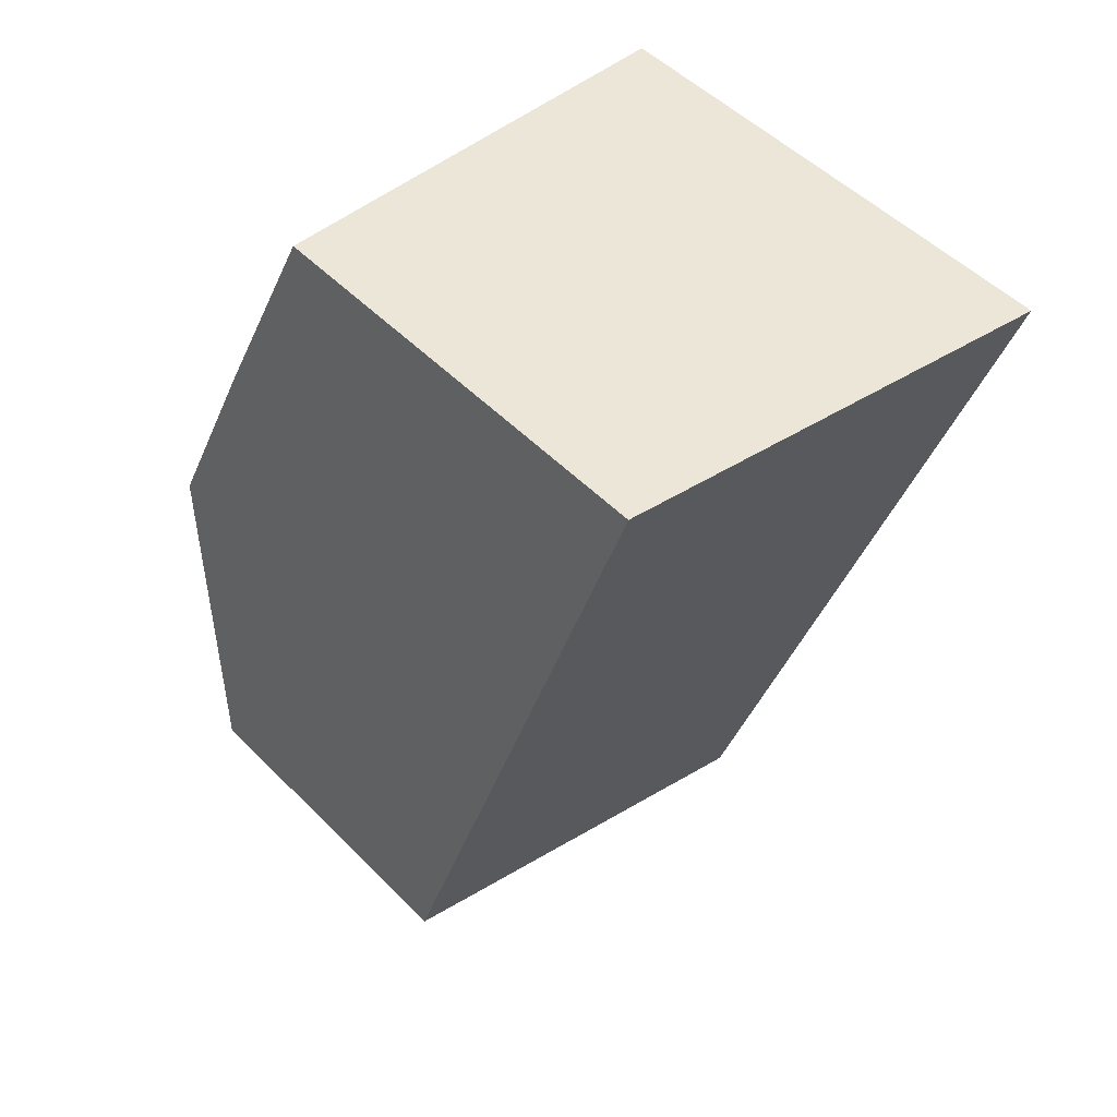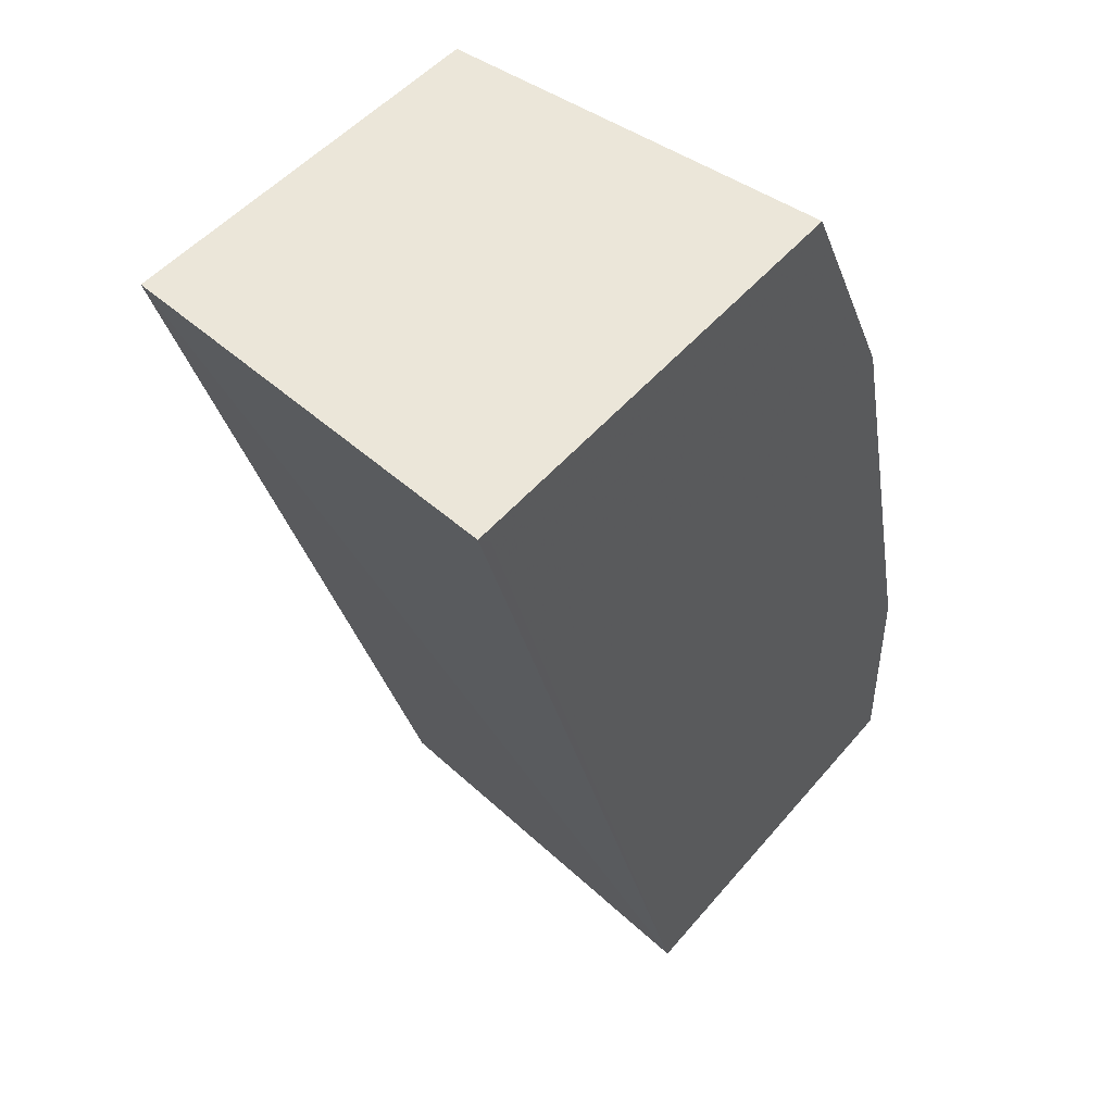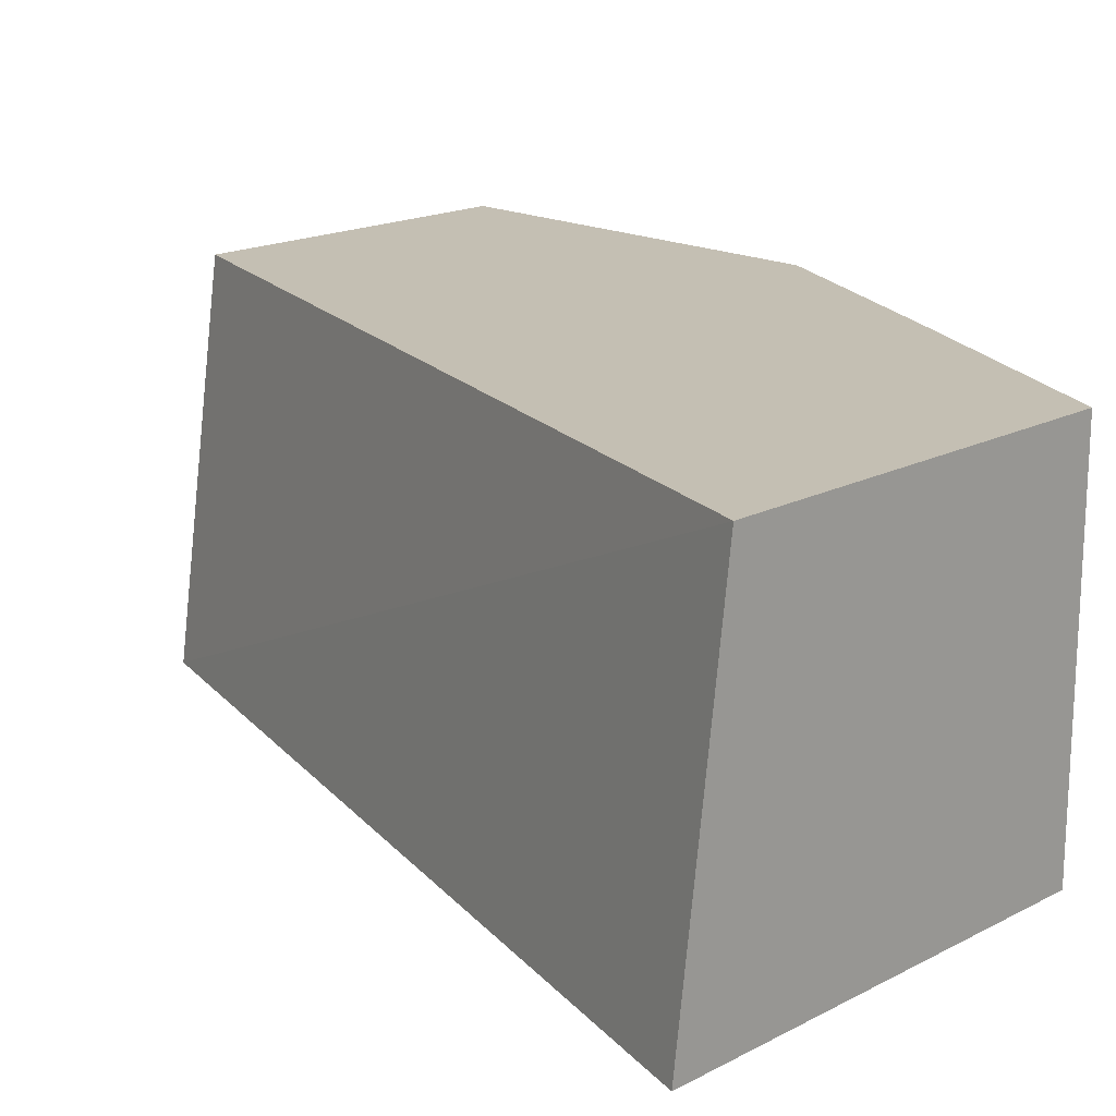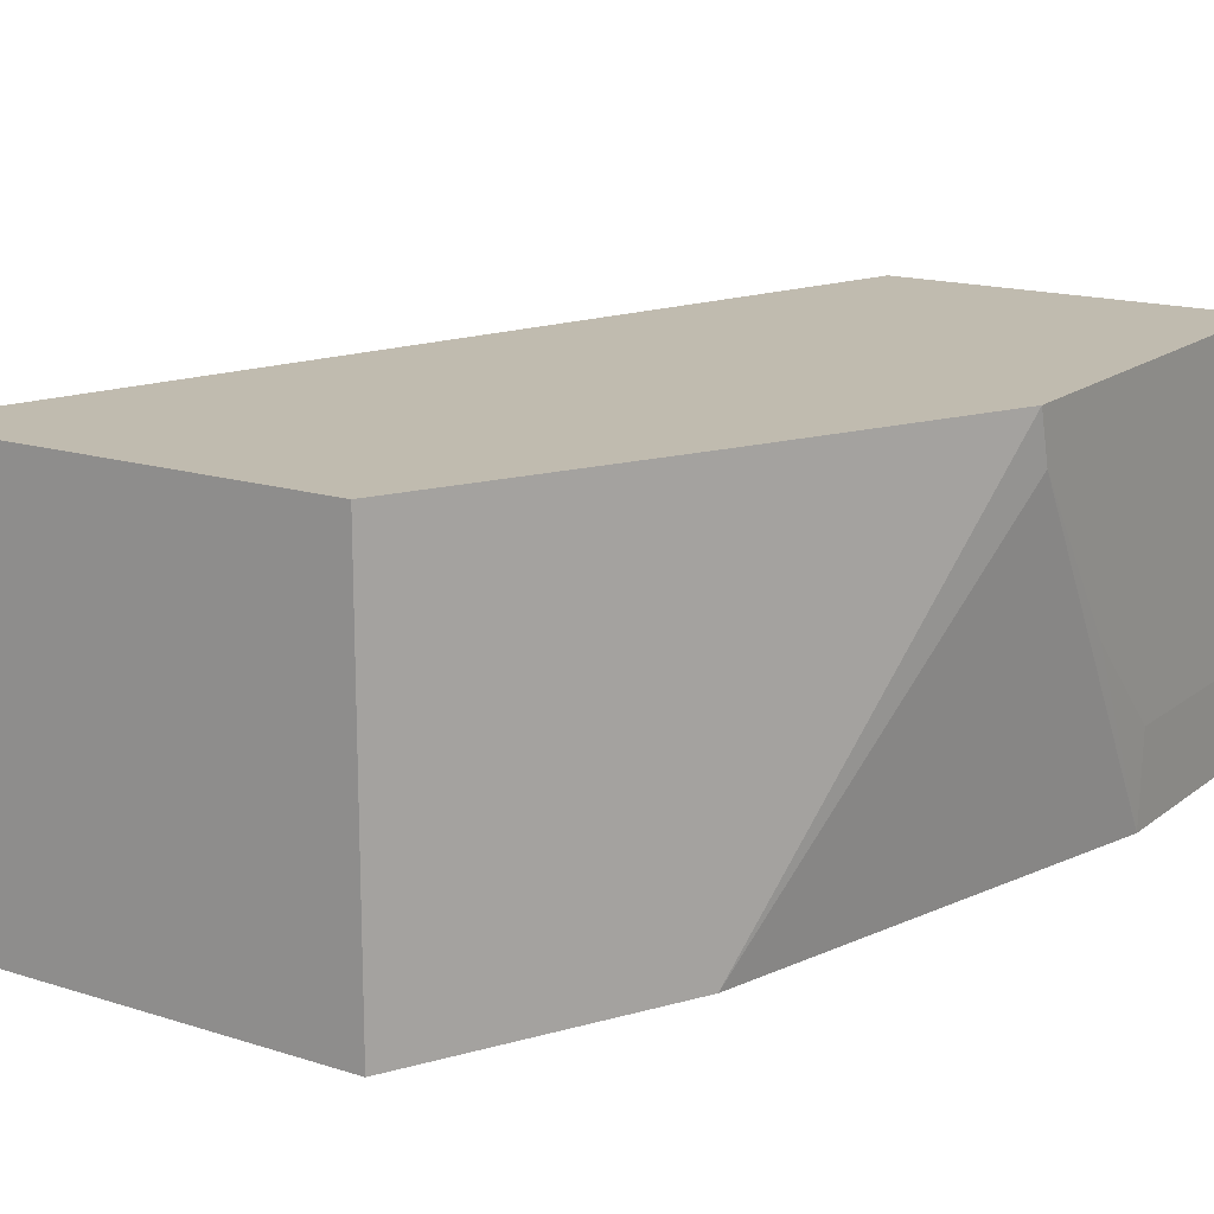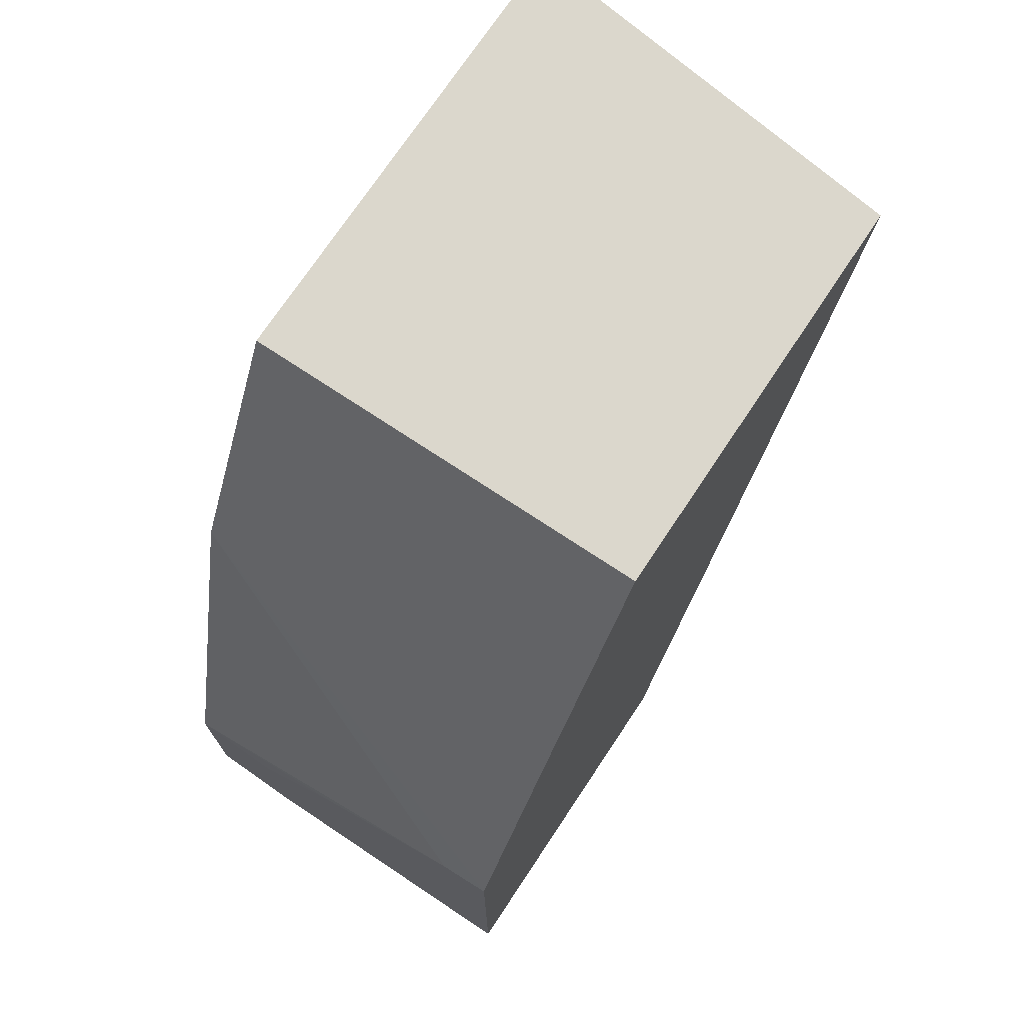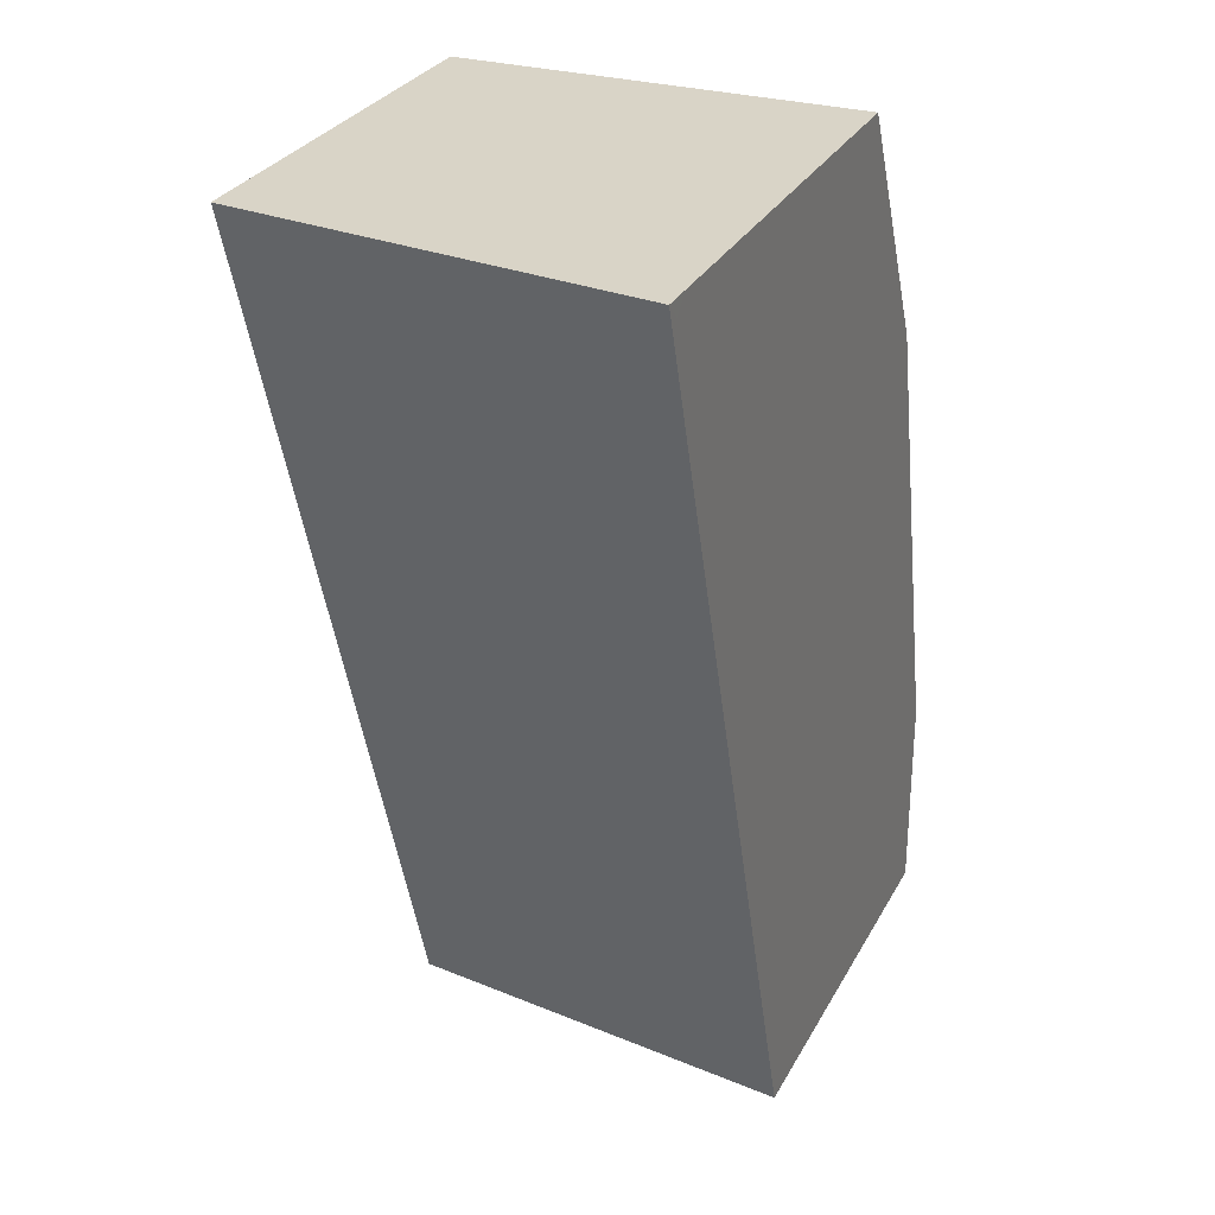
<metadata>
{"format":"obj","ext":"obj","renderer":"f3d","projection":"perspective","resolution":1024,"background":"white","views":[{"elev":49.4,"azim":-131.9,"up":"+Z"},{"elev":47.8,"azim":-52.3,"up":"+Z"},{"elev":17.9,"azim":-45.2,"up":"+Y"},{"elev":16.1,"azim":33.3,"up":"+Y"},{"elev":73.2,"azim":123.6,"up":"+Z"},{"elev":28.8,"azim":-66.6,"up":"+Z"}]}
</metadata>
<code>
v 0.06481 -0.5135 0.2324
v 0.06903 -0.5135 0.2282
v 0.07307 -0.5135 0.2324
v 0.0794 -0.4026 0.2324
v 0.1466 -0.5135 -0.02409
v 0.1935 -0.5135 0.2324
v 0.1935 -0.4026 0.2324
v 0.163 -0.4026 -0.02409
v 0.2608 -0.5135 -0.02409
v 0.2282 -0.5135 0.163
v 0.2136 -0.4026 0.1923
v 0.2614 -0.4026 -0.02409
v 0.2614 -0.4878 -0.02409
v 0.2608 -0.5135 0.03261
v 0.2282 -0.4026 0.163
v 0.2614 -0.4165 0.09051
v 0.2614 -0.4026 0.09438
v 0.2614 -0.4878 0.03261
v 0.2614 -0.4775 0.04288
v 0.2614 -0.4608 0.05963
f 5 13 9
f 6 10 11
f 6 11 7
f 9 13 18
f 9 18 14
f 10 15 11
f 10 14 16
f 12 16 20
f 10 17 15
f 12 17 16
f 12 20 19
f 12 19 18
f 12 18 13
f 14 18 19
f 5 12 13
f 10 16 17
f 5 8 12
f 2 14 10
f 4 12 8
f 14 19 20
f 1 2 3
f 1 3 6
f 1 6 7
f 1 7 4
f 1 4 5
f 1 5 2
f 2 5 9
f 2 9 14
f 2 10 6
f 2 6 3
f 4 7 11
f 4 11 15
f 4 15 17
f 4 17 12
f 4 8 5
f 14 20 16

</code>
